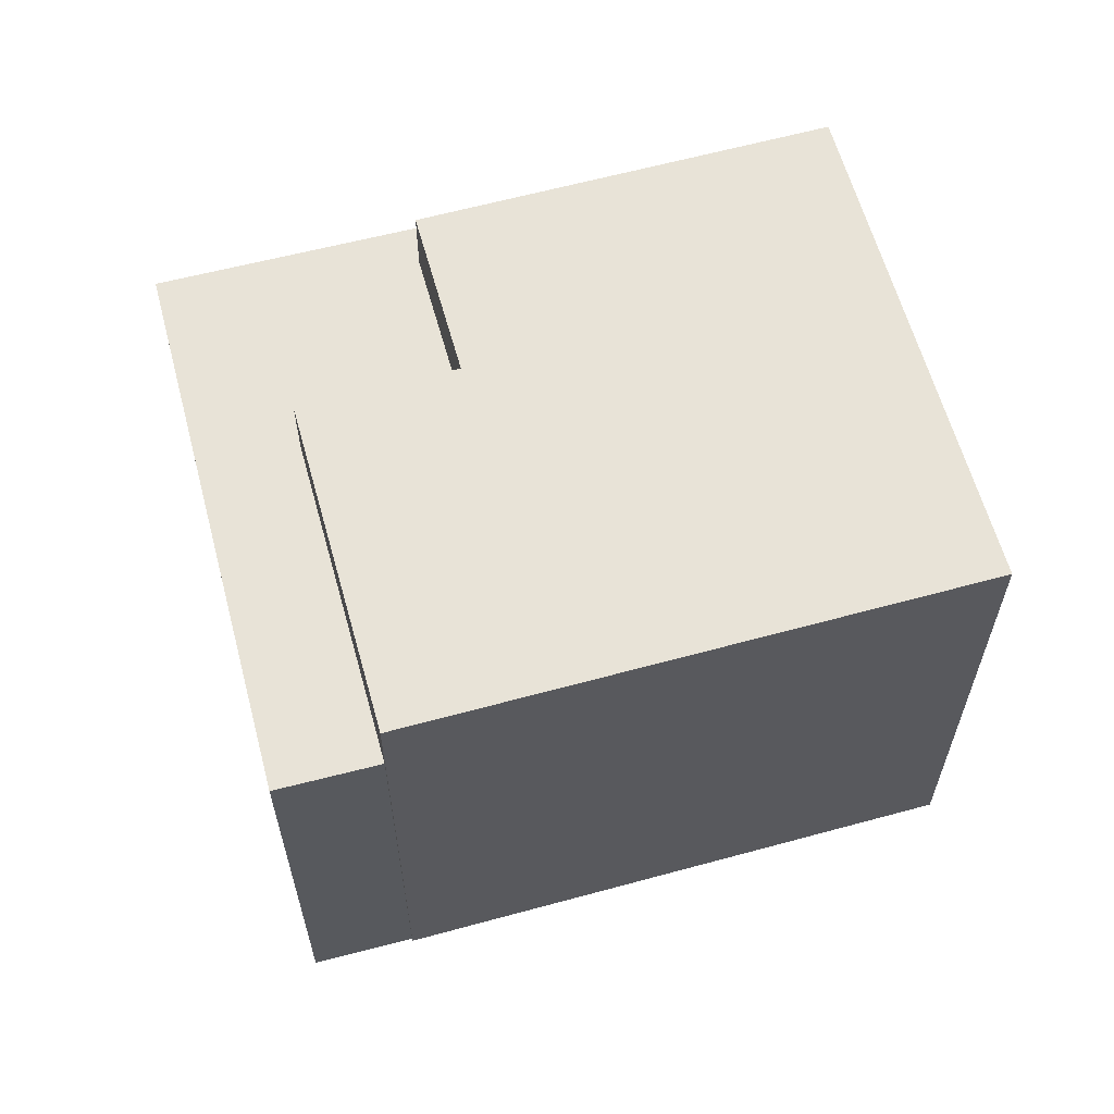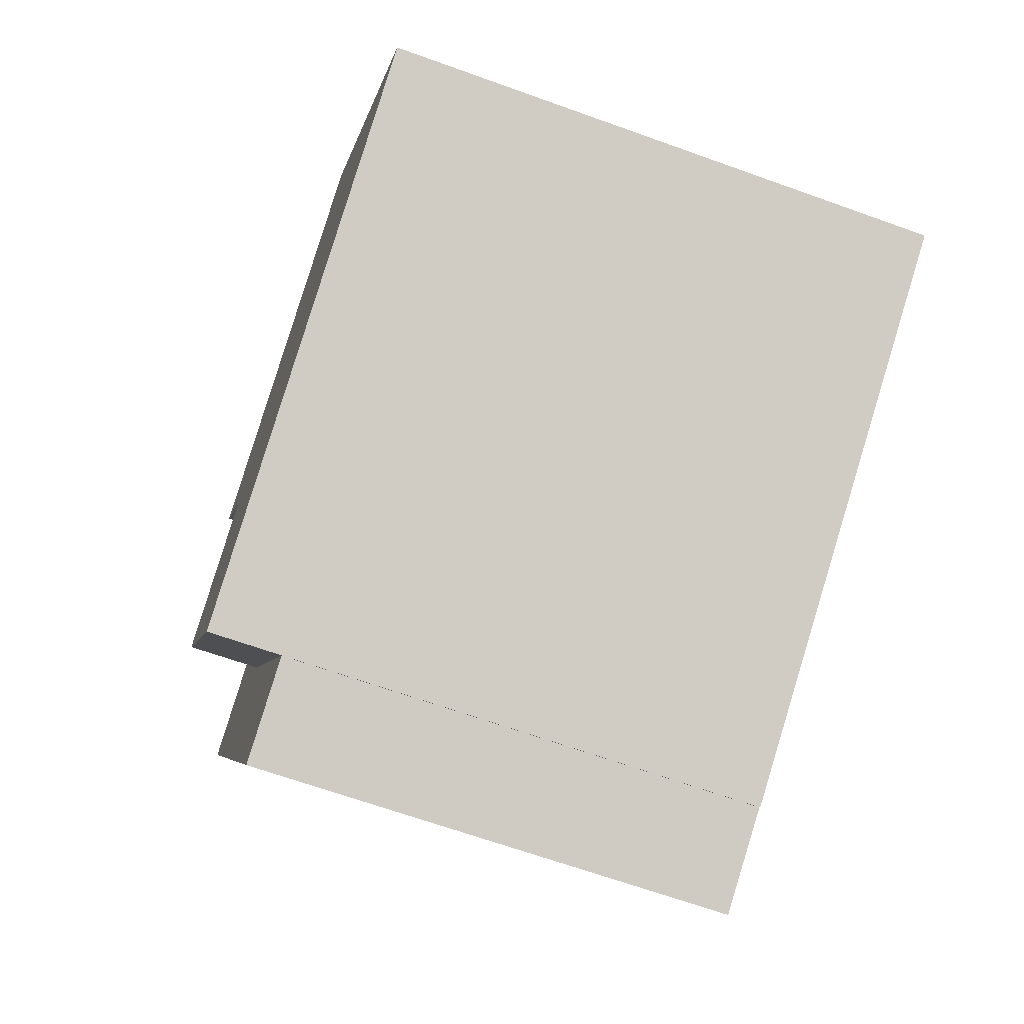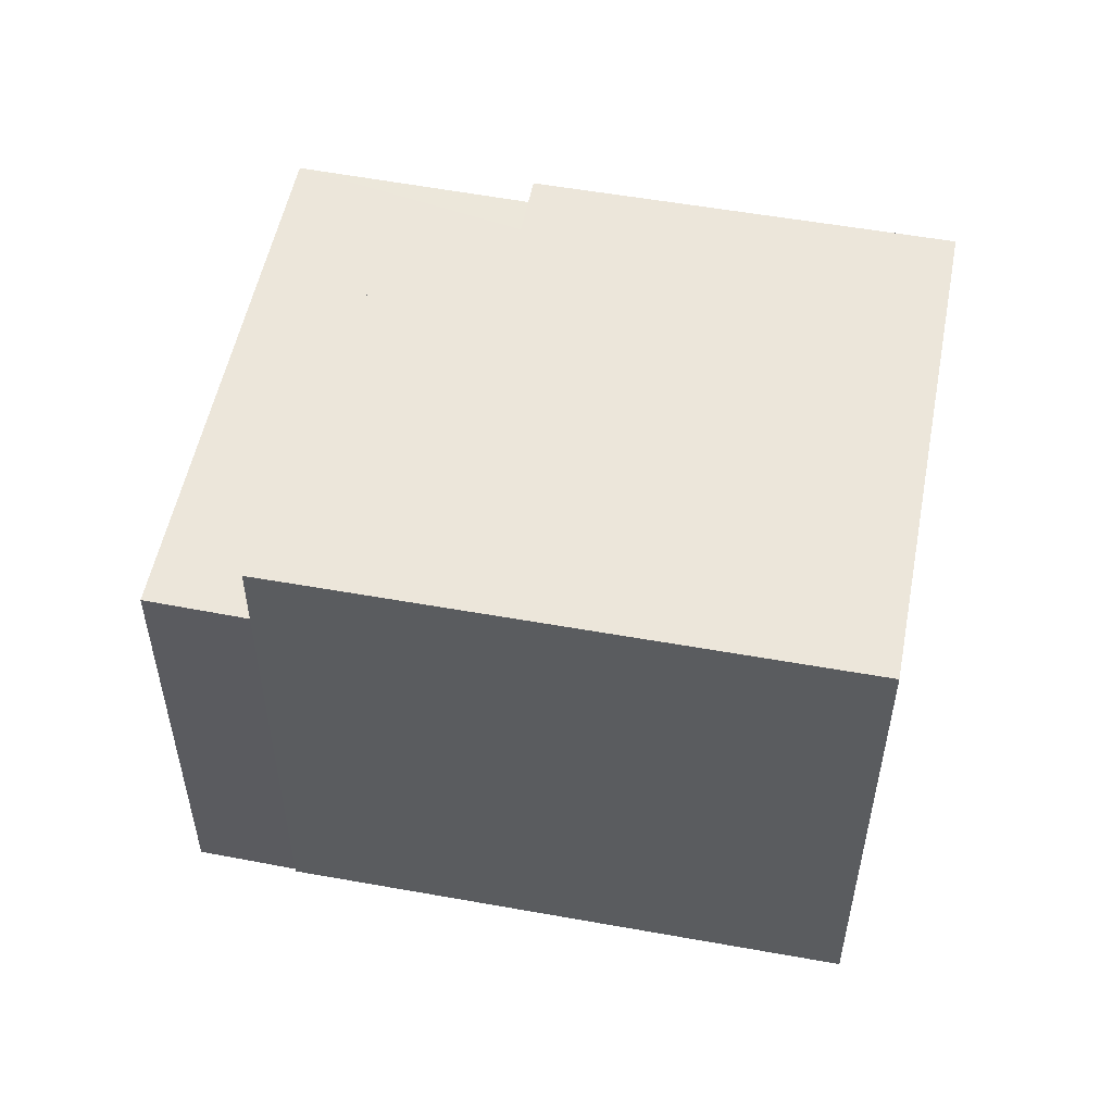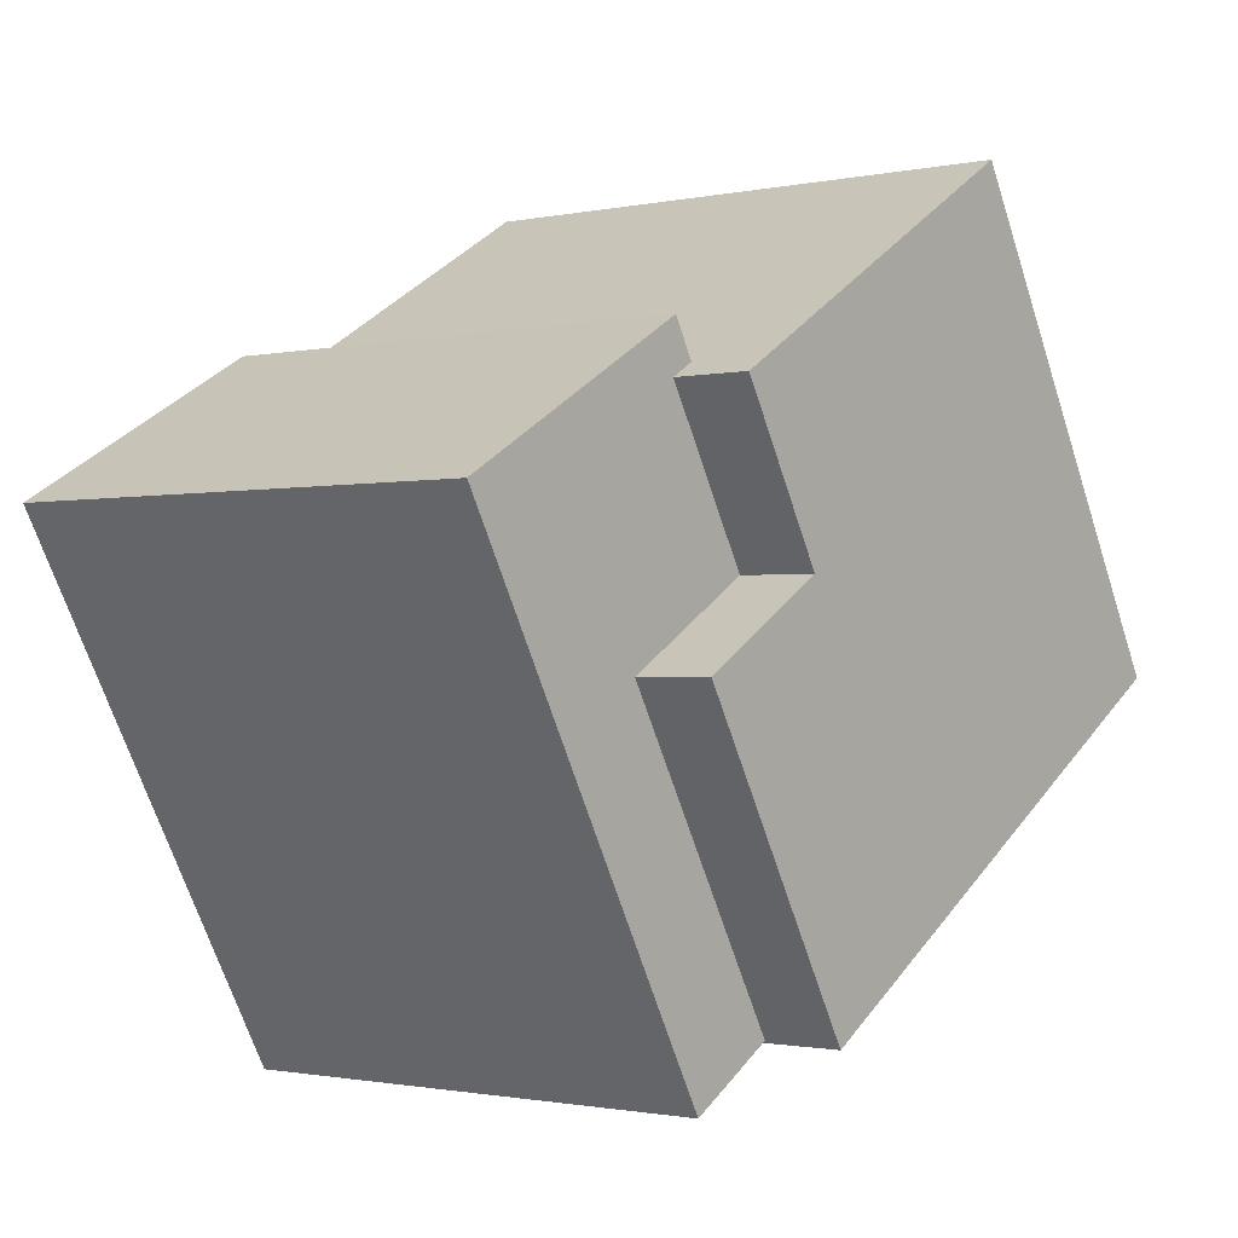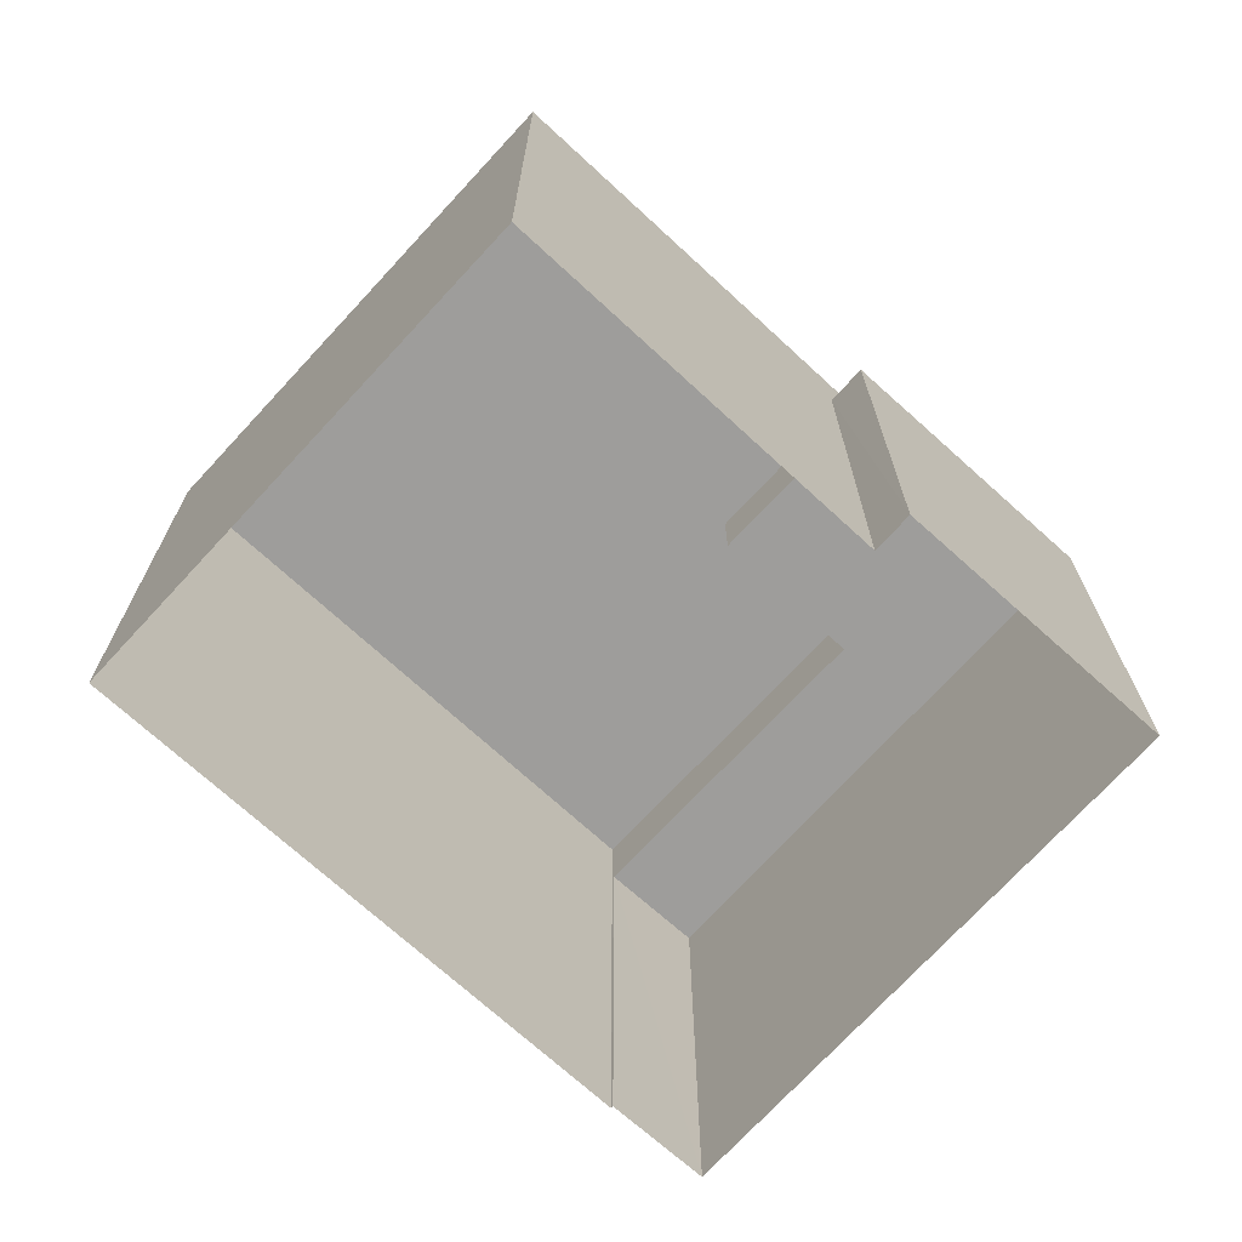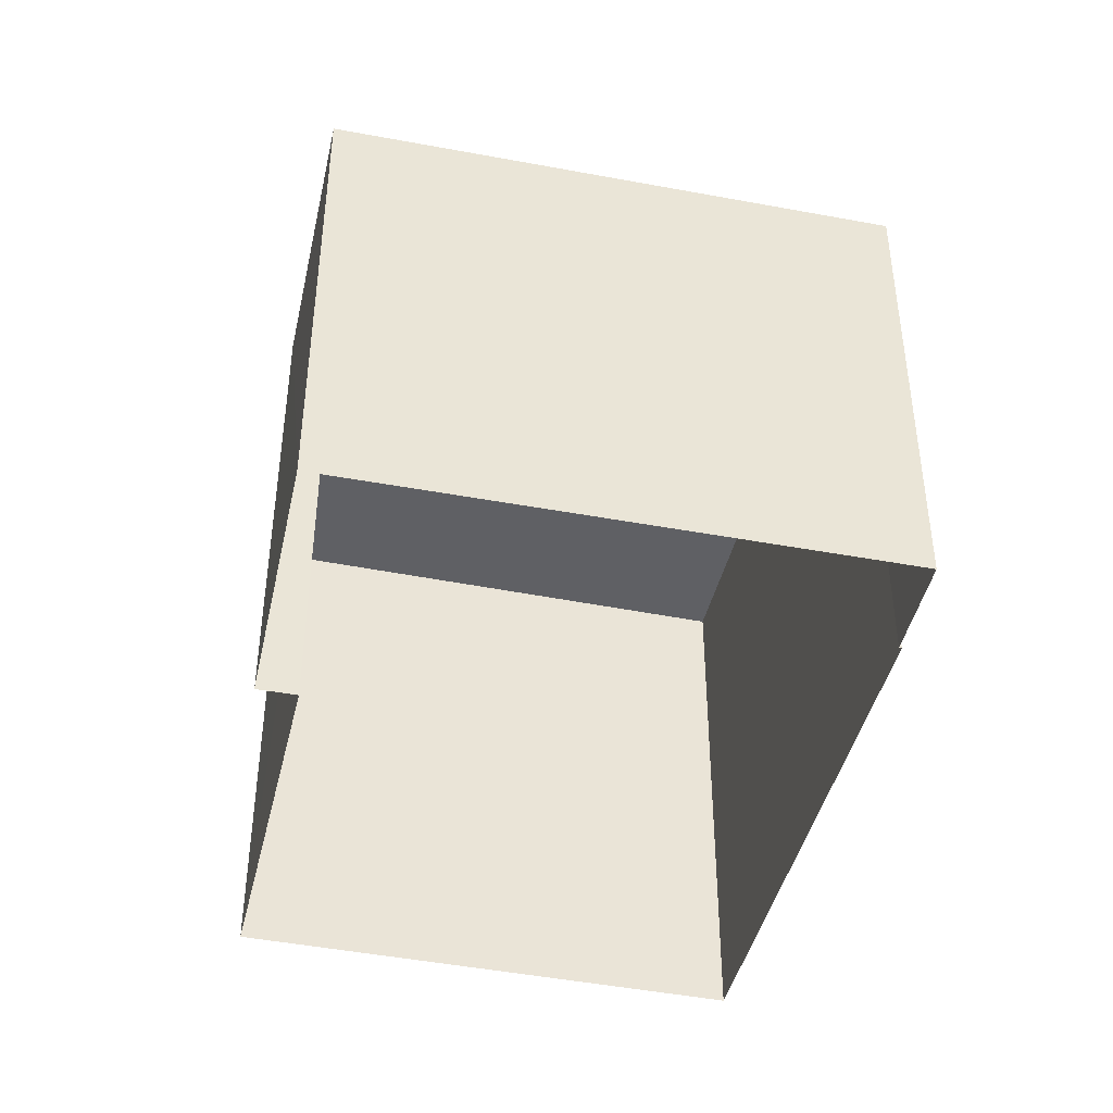
<metadata>
{"format":"obj","ext":"obj","renderer":"f3d","projection":"perspective","resolution":1024,"background":"white","views":[{"elev":62.1,"azim":15.0,"up":"+Z"},{"elev":-66.6,"azim":70.2,"up":"+Y"},{"elev":54.3,"azim":41.3,"up":"+Z"},{"elev":-1.3,"azim":-52.2,"up":"+Y"},{"elev":-70.6,"azim":167.8,"up":"+Z"},{"elev":-43.7,"azim":-72.6,"up":"+Z"}]}
</metadata>
<code>
v -9345 -3.653e+04 16.54
v -9339 -3.653e+04 16.53
v -9335 -3.654e+04 16.53
v -9343 -3.654e+04 16.53
v -9343 -3.654e+04 16.53
v -9345 -3.653e+04 16.54
v -9349 -3.653e+04 16.54
v -9345 -3.654e+04 16.53
v -9345 -3.654e+04 24
v -9343 -3.654e+04 24
v -9346 -3.654e+04 24.01
v -9349 -3.653e+04 24.01
v -9345 -3.653e+04 24.01
v -9345 -3.653e+04 24.01
v -9344 -3.654e+04 24
v -9345 -3.653e+04 24.01
v -9346 -3.654e+04 25.14
v -9343 -3.654e+04 25.14
v -9344 -3.654e+04 25.14
v -9335 -3.654e+04 25.13
v -9339 -3.653e+04 25.14
v -9345 -3.653e+04 25.14
f 1 2 3
f 3 4 5
f 6 1 7
f 7 5 8
f 1 3 5
f 1 5 7
f 9 10 11
f 9 11 12
f 12 13 14
f 11 15 13
f 14 13 16
f 11 13 12
f 17 18 19
f 18 20 19
f 19 21 22
f 19 20 21
f 10 9 8
f 5 10 8
f 9 12 7
f 8 9 7
f 14 6 7
f 12 14 7
f 16 6 14
f 16 1 6
f 17 10 18
f 18 10 4
f 17 11 10
f 4 10 5
f 13 22 16
f 1 16 2
f 2 16 21
f 16 22 21
f 20 3 2
f 21 20 2
f 20 18 4
f 3 20 4
f 11 17 19
f 15 11 19
f 13 19 22
f 13 15 19

</code>
